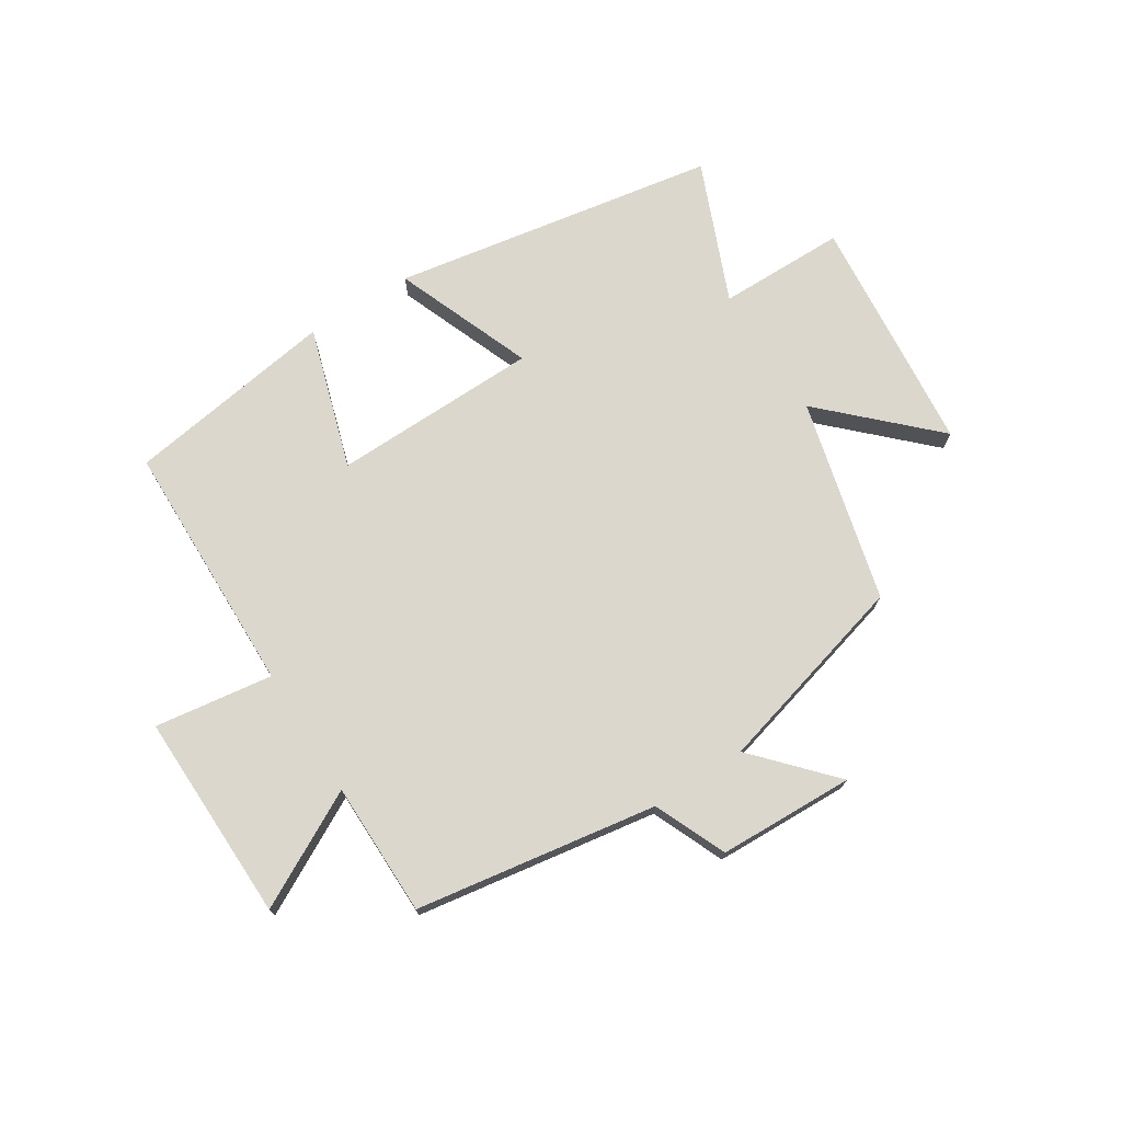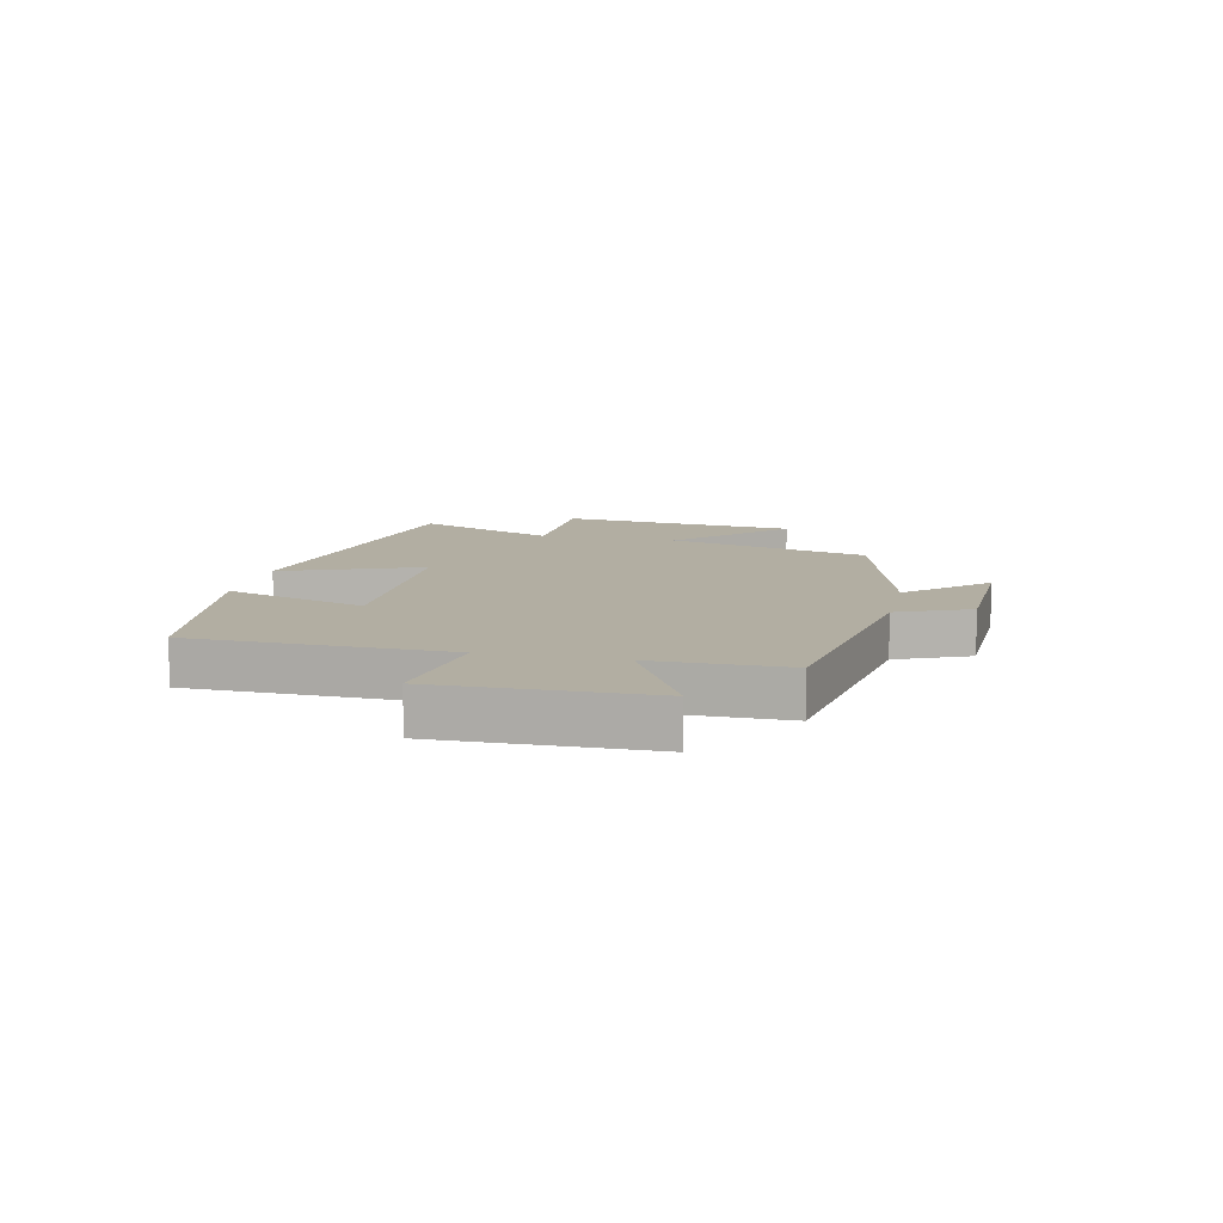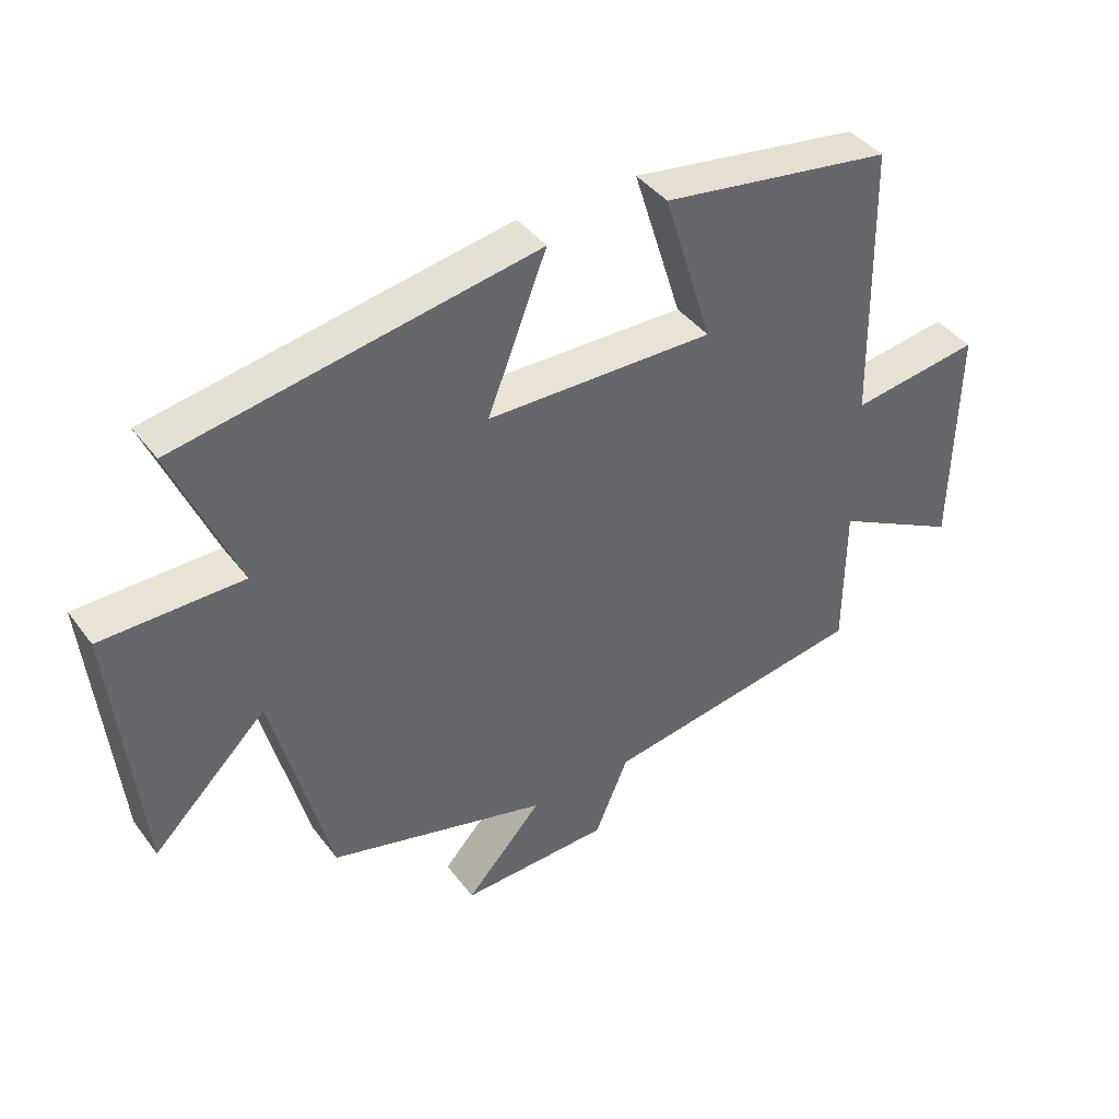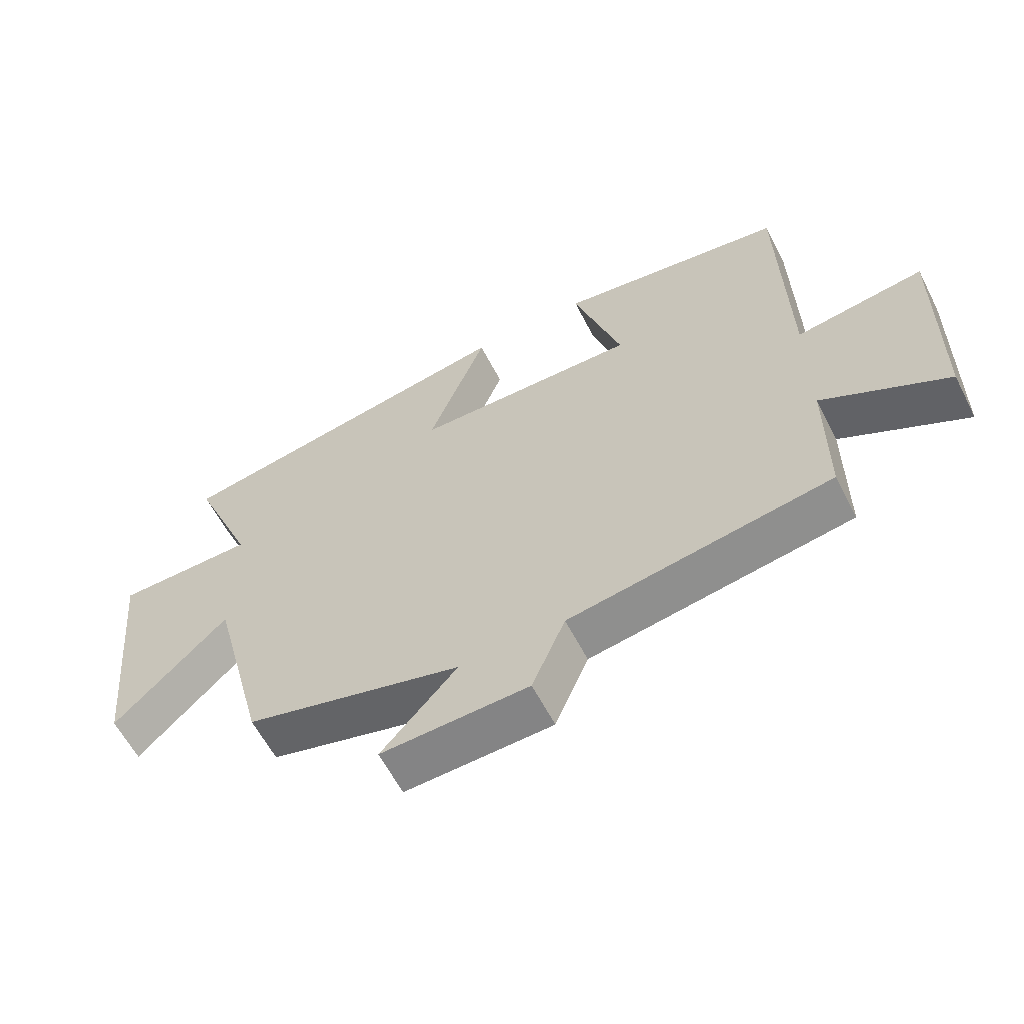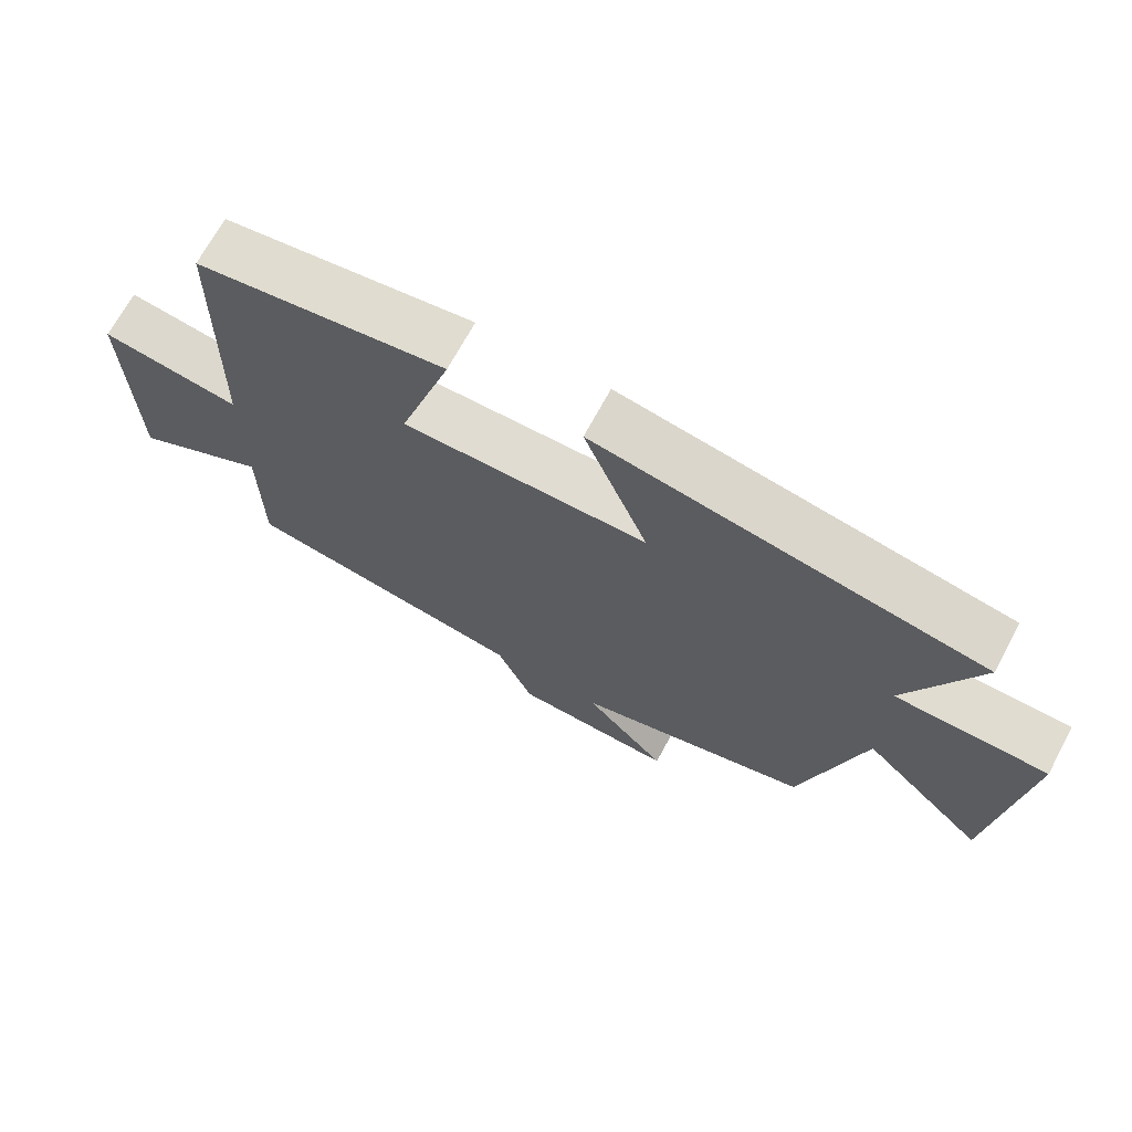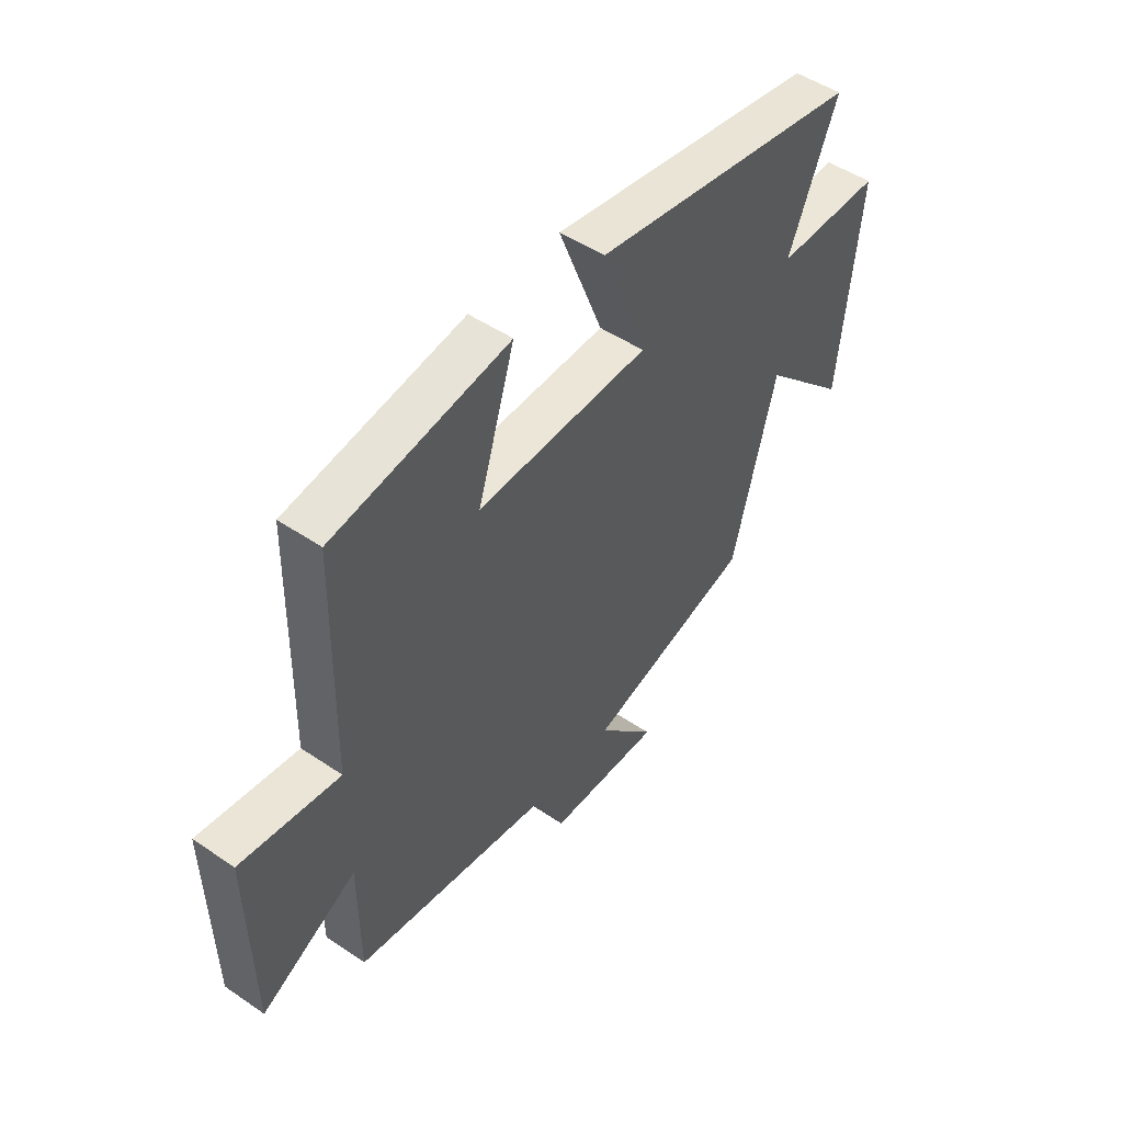
<metadata>
{"format":"obj","ext":"obj","renderer":"f3d","projection":"perspective","resolution":1024,"background":"white","views":[{"elev":73.1,"azim":147.4,"up":"+Y"},{"elev":10.7,"azim":102.5,"up":"+Y"},{"elev":41.2,"azim":-33.5,"up":"+Z"},{"elev":-60.5,"azim":27.2,"up":"+Z"},{"elev":69.3,"azim":-151.7,"up":"+Z"},{"elev":49.2,"azim":127.0,"up":"+Z"}]}
</metadata>
<code>
v 0.491 0.07 0.446
v 0.5 0.07 0.015
v 0.7 0.07 0.044
v 0.694 0.07 -0.31
v 0.5 0.07 -0.207
v 0.499 0.07 -0.434
v 0.091 0.07 -0.5
v 0.039 0.07 -0.622
v -0.191 0.07 -0.63
v -0.073 0.07 -0.5
v -0.412 0.07 -0.409
v -0.5 0.07 -0.067
v -0.676 0.07 -0.239
v -0.716 0.07 0.165
v -0.5 0.07 0.167
v -0.599 0.07 0.404
v -0.05 0.07 0.5
v -0.141 0.07 0.266
v 0.209 0.07 0.26
v 0.134 0.07 0.5
v 0.491 0 0.446
v 0.5 0 0.015
v 0.7 0 0.044
v 0.694 0 -0.31
v 0.5 0 -0.207
v 0.499 0 -0.434
v 0.091 0 -0.5
v 0.039 0 -0.622
v -0.191 0 -0.63
v -0.073 0 -0.5
v -0.412 0 -0.409
v -0.5 0 -0.067
v -0.676 0 -0.239
v -0.716 0 0.165
v -0.5 0 0.167
v -0.599 0 0.404
v -0.05 0 0.5
v -0.141 0 0.266
v 0.209 0 0.26
v 0.134 0 0.5
f 19 20 1 2
f 18 19 2
f 15 16 17 18
f 15 18 2
f 12 13 14 15
f 12 15 2
f 11 12 2
f 10 11 2
f 7 8 9 10
f 7 10 2
f 6 7 2
f 5 6 2
f 2 3 4 5
f 22 21 40 39
f 22 39 38
f 38 37 36 35
f 22 38 35
f 35 34 33 32
f 22 35 32
f 22 32 31
f 22 31 30
f 30 29 28 27
f 22 30 27
f 22 27 26
f 22 26 25
f 25 24 23 22
f 1 21 22 2
f 2 22 23 3
f 3 23 24 4
f 4 24 25 5
f 5 25 26 6
f 6 26 27 7
f 7 27 28 8
f 8 28 29 9
f 9 29 30 10
f 10 30 31 11
f 11 31 32 12
f 12 32 33 13
f 13 33 34 14
f 14 34 35 15
f 15 35 36 16
f 16 36 37 17
f 17 37 38 18
f 18 38 39 19
f 19 39 40 20
f 20 40 21 1

</code>
